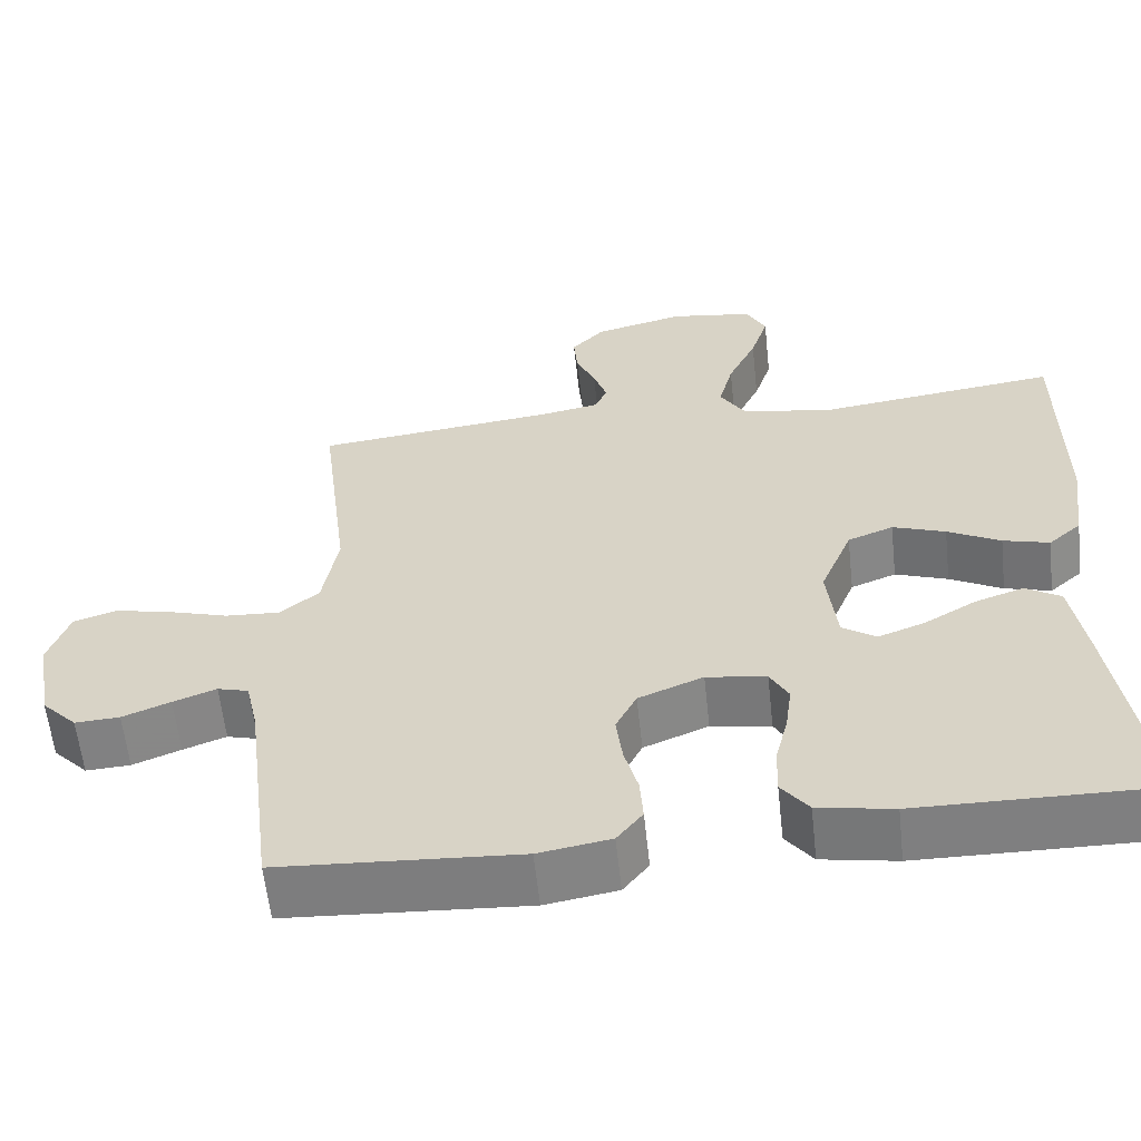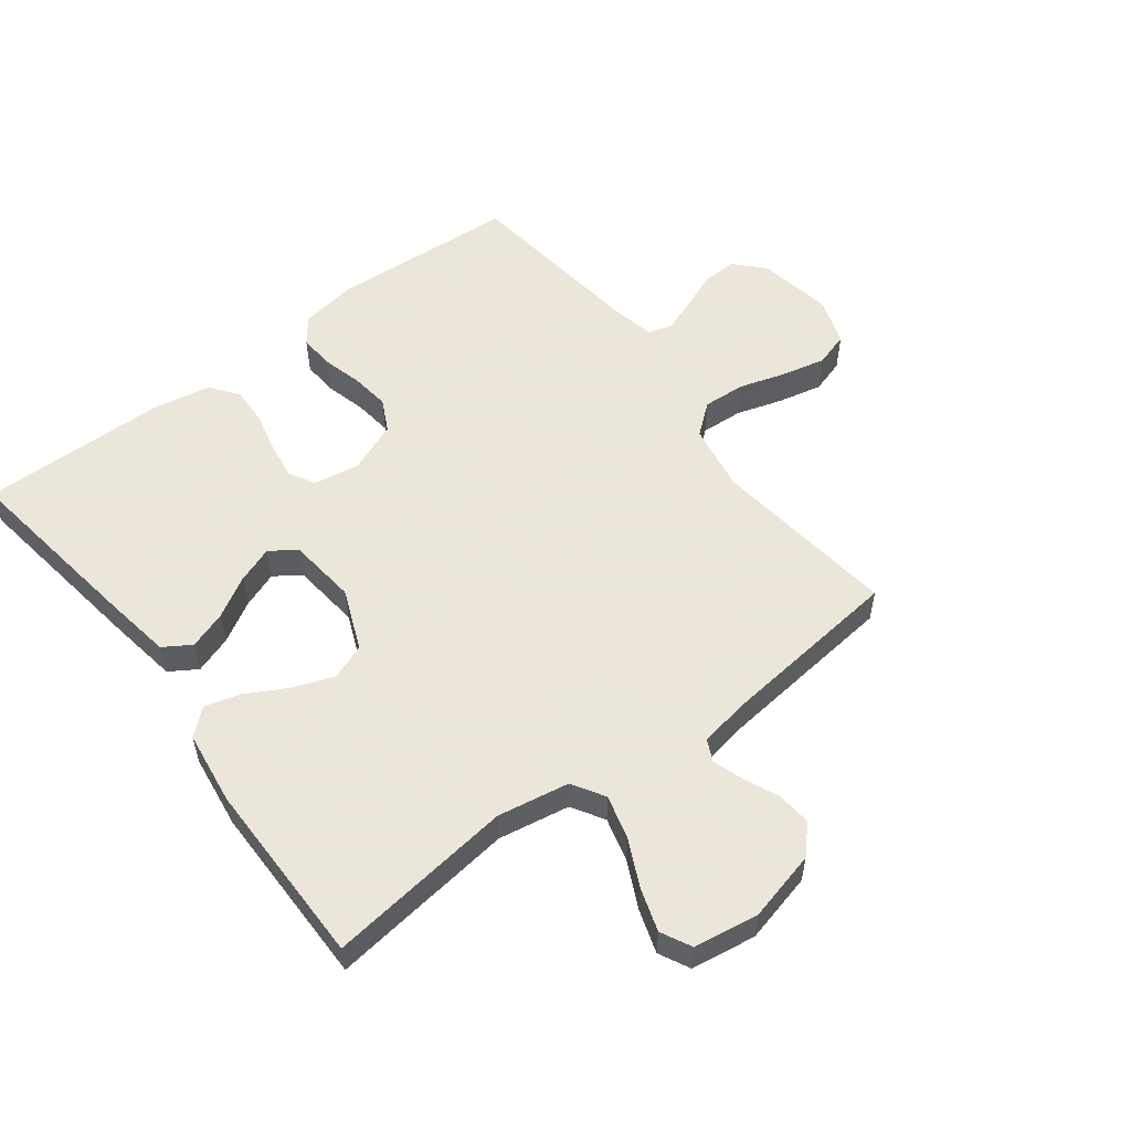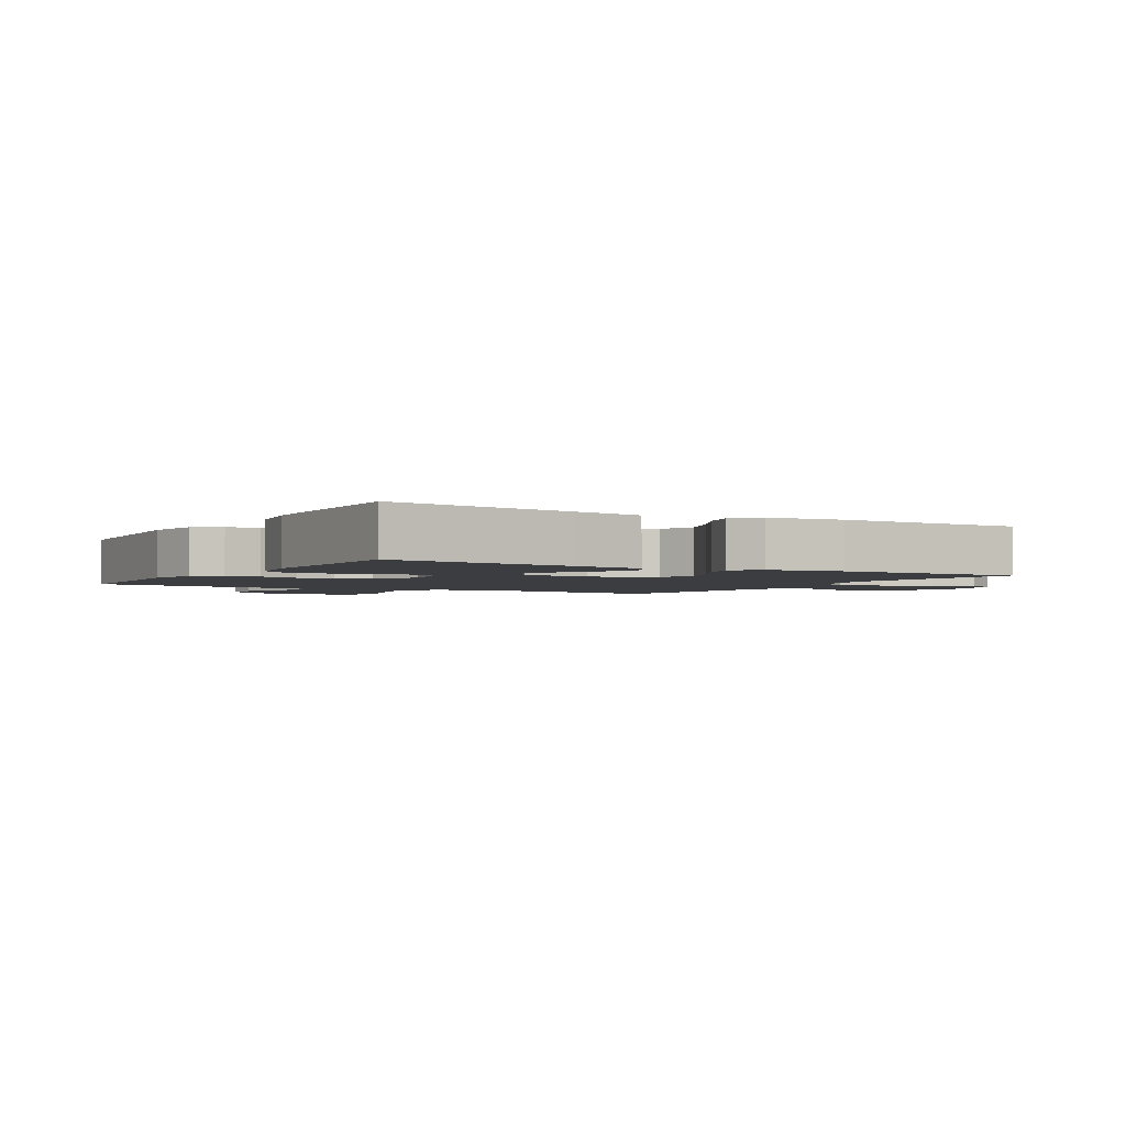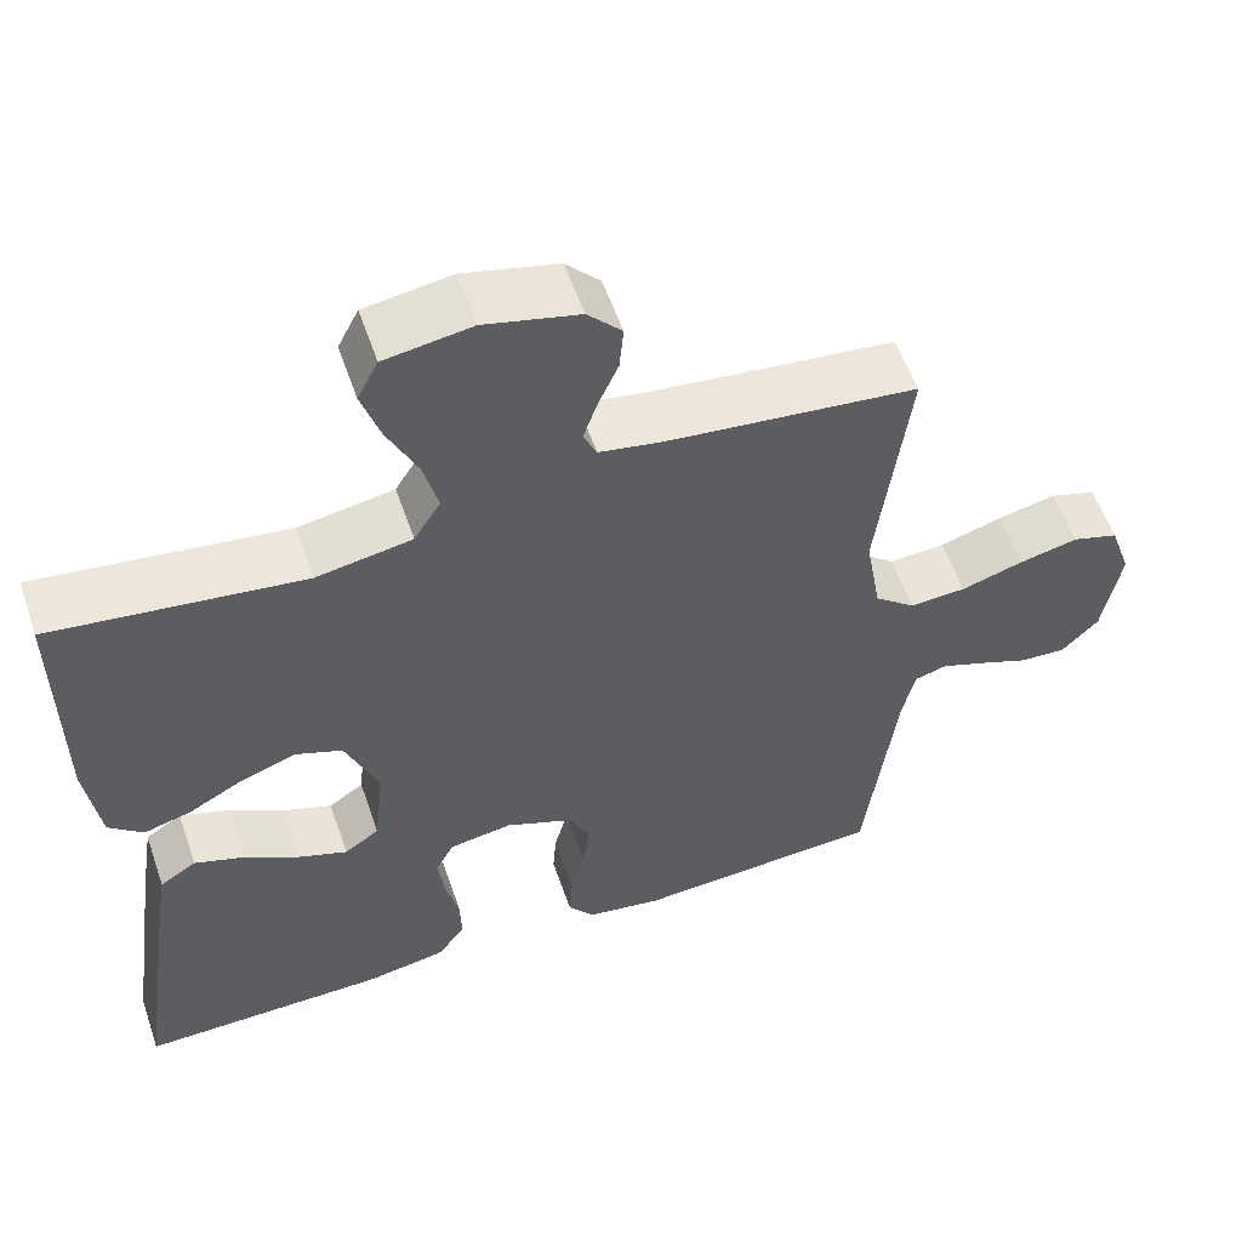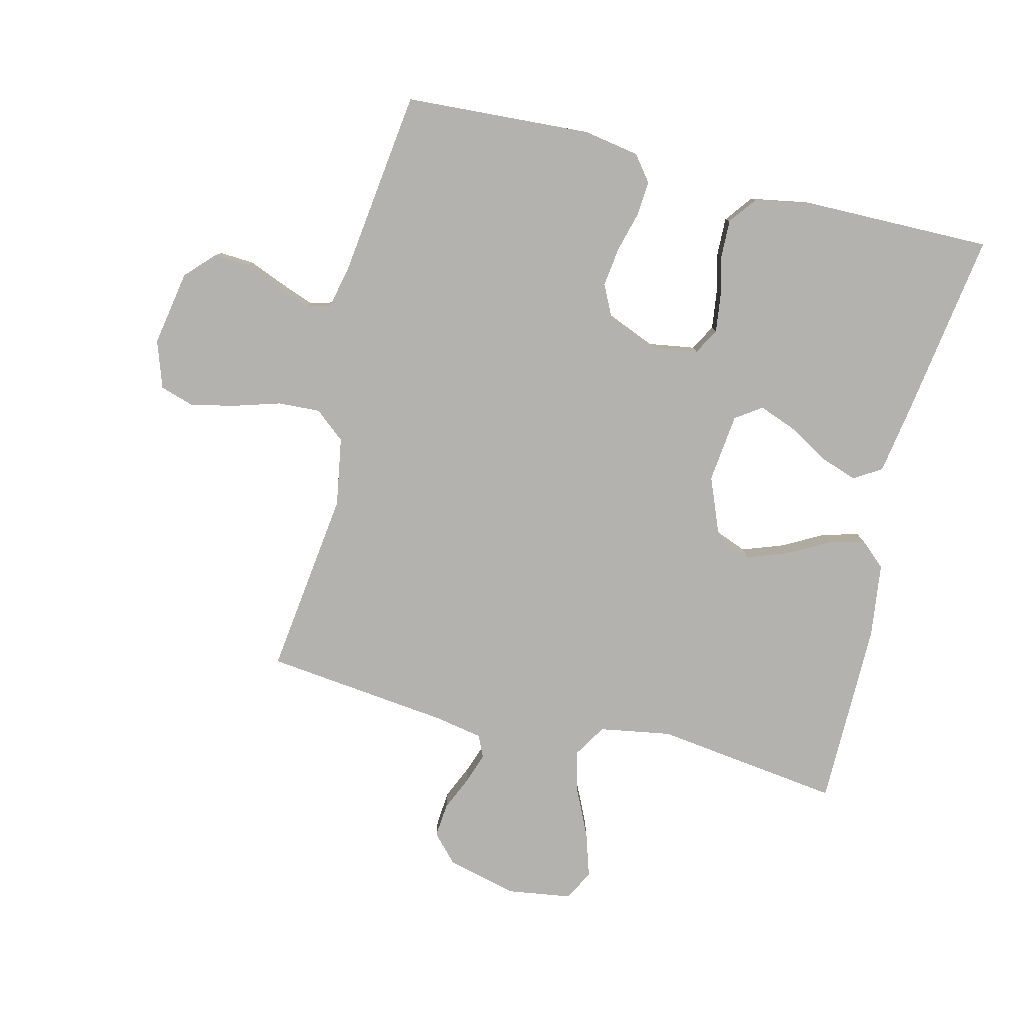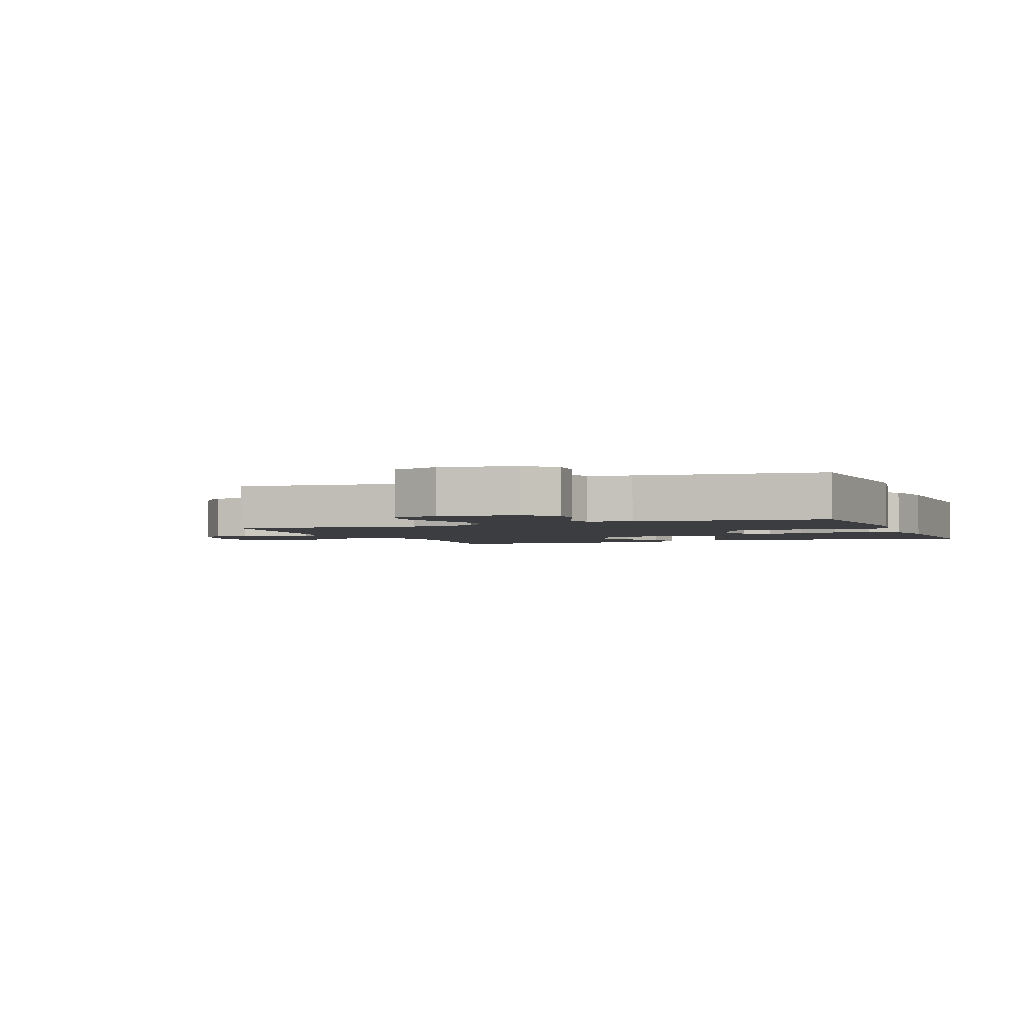
<metadata>
{"format":"obj","ext":"obj","renderer":"f3d","projection":"perspective","resolution":1024,"background":"white","views":[{"elev":-59.9,"azim":-173.8,"up":"+Z"},{"elev":55.0,"azim":-37.2,"up":"+Y"},{"elev":-2.5,"azim":-120.5,"up":"+Y"},{"elev":56.7,"azim":-19.0,"up":"+Z"},{"elev":-79.8,"azim":166.0,"up":"+Y"},{"elev":-2.5,"azim":111.8,"up":"+Y"}]}
</metadata>
<code>
v 0.5 0.07 0.5
v 0.463 0.07 0.2
v 0.482 0.07 0.09
v 0.531 0.07 0.05
v 0.599 0.07 0.054
v 0.674 0.07 0.077
v 0.745 0.07 0.093
v 0.8 0.07 0.076
v 0.826 0.07 0
v 0.805 0.07 -0.121
v 0.761 0.07 -0.167
v 0.705 0.07 -0.164
v 0.645 0.07 -0.14
v 0.591 0.07 -0.12
v 0.552 0.07 -0.131
v 0.537 0.07 -0.2
v 0.5 0.07 -0.5
v 0.2 0.07 -0.519
v 0.11 0.07 -0.504
v 0.078 0.07 -0.463
v 0.082 0.07 -0.406
v 0.099 0.07 -0.342
v 0.107 0.07 -0.279
v 0.081 0.07 -0.227
v 0 0.07 -0.194
v -0.075 0.07 -0.206
v -0.098 0.07 -0.248
v -0.09 0.07 -0.308
v -0.074 0.07 -0.373
v -0.072 0.07 -0.434
v -0.106 0.07 -0.479
v -0.2 0.07 -0.496
v -0.5 0.07 -0.5
v -0.457 0.07 -0.2
v -0.439 0.07 -0.087
v -0.395 0.07 -0.059
v -0.334 0.07 -0.08
v -0.269 0.07 -0.118
v -0.21 0.07 -0.14
v -0.168 0.07 -0.111
v -0.156 0.07 0
v -0.196 0.07 0.098
v -0.253 0.07 0.12
v -0.319 0.07 0.096
v -0.385 0.07 0.06
v -0.443 0.07 0.044
v -0.484 0.07 0.08
v -0.5 0.07 0.2
v -0.5 0.07 0.5
v -0.2 0.07 0.462
v -0.085 0.07 0.482
v -0.053 0.07 0.534
v -0.071 0.07 0.604
v -0.107 0.07 0.68
v -0.129 0.07 0.749
v -0.104 0.07 0.798
v 0 0.07 0.814
v 0.113 0.07 0.786
v 0.154 0.07 0.742
v 0.149 0.07 0.687
v 0.125 0.07 0.632
v 0.108 0.07 0.582
v 0.124 0.07 0.547
v 0.2 0.07 0.533
v 0.5 0 0.5
v 0.463 0 0.2
v 0.482 0 0.09
v 0.531 0 0.05
v 0.599 0 0.054
v 0.674 0 0.077
v 0.745 0 0.093
v 0.8 0 0.076
v 0.826 0 0
v 0.805 0 -0.121
v 0.761 0 -0.167
v 0.705 0 -0.164
v 0.645 0 -0.14
v 0.591 0 -0.12
v 0.552 0 -0.131
v 0.537 0 -0.2
v 0.5 0 -0.5
v 0.2 0 -0.519
v 0.11 0 -0.504
v 0.078 0 -0.463
v 0.082 0 -0.406
v 0.099 0 -0.342
v 0.107 0 -0.279
v 0.081 0 -0.227
v 0 0 -0.194
v -0.075 0 -0.206
v -0.098 0 -0.248
v -0.09 0 -0.308
v -0.074 0 -0.373
v -0.072 0 -0.434
v -0.106 0 -0.479
v -0.2 0 -0.496
v -0.5 0 -0.5
v -0.457 0 -0.2
v -0.439 0 -0.087
v -0.395 0 -0.059
v -0.334 0 -0.08
v -0.269 0 -0.118
v -0.21 0 -0.14
v -0.168 0 -0.111
v -0.156 0 0
v -0.196 0 0.098
v -0.253 0 0.12
v -0.319 0 0.096
v -0.385 0 0.06
v -0.443 0 0.044
v -0.484 0 0.08
v -0.5 0 0.2
v -0.5 0 0.5
v -0.2 0 0.462
v -0.085 0 0.482
v -0.053 0 0.534
v -0.071 0 0.604
v -0.107 0 0.68
v -0.129 0 0.749
v -0.104 0 0.798
v 0 0 0.814
v 0.113 0 0.786
v 0.154 0 0.742
v 0.149 0 0.687
v 0.125 0 0.632
v 0.108 0 0.582
v 0.124 0 0.547
v 0.2 0 0.533
f 59 60 61
f 58 59 61
f 57 58 61
f 56 57 61
f 55 56 61
f 54 55 61
f 53 54 61
f 52 53 61 62
f 51 52 62 63
f 48 49 50
f 47 48 50
f 46 47 50
f 45 46 50
f 44 45 50
f 43 44 50 51
f 51 63 64
f 43 51 64
f 42 43 64
f 36 37 38
f 35 36 38
f 34 35 38
f 33 34 38
f 32 33 38
f 31 32 38
f 30 31 38
f 29 30 38
f 28 29 38
f 27 28 38 39
f 26 27 39 40
f 20 21 22
f 19 20 22
f 18 19 22
f 17 18 22
f 16 17 22
f 15 16 22 23
f 11 12 13
f 10 11 13
f 9 10 13
f 8 9 13
f 7 8 13
f 6 7 13
f 5 6 13
f 4 5 13 14
f 3 4 14 15
f 64 1 2
f 42 64 2
f 41 42 2
f 41 2 3
f 40 41 3
f 26 40 3
f 25 26 3
f 3 15 23 24
f 3 24 25
f 125 124 123
f 125 123 122
f 125 122 121
f 125 121 120
f 125 120 119
f 125 119 118
f 125 118 117
f 126 125 117 116
f 127 126 116 115
f 114 113 112
f 114 112 111
f 114 111 110
f 114 110 109
f 114 109 108
f 115 114 108 107
f 128 127 115
f 128 115 107
f 128 107 106
f 102 101 100
f 102 100 99
f 102 99 98
f 102 98 97
f 102 97 96
f 102 96 95
f 102 95 94
f 102 94 93
f 102 93 92
f 103 102 92 91
f 104 103 91 90
f 86 85 84
f 86 84 83
f 86 83 82
f 86 82 81
f 86 81 80
f 87 86 80 79
f 77 76 75
f 77 75 74
f 77 74 73
f 77 73 72
f 77 72 71
f 77 71 70
f 77 70 69
f 78 77 69 68
f 79 78 68 67
f 66 65 128
f 66 128 106
f 66 106 105
f 67 66 105
f 67 105 104
f 67 104 90
f 67 90 89
f 88 87 79 67
f 89 88 67
f 1 65 66 2
f 2 66 67 3
f 3 67 68 4
f 4 68 69 5
f 5 69 70 6
f 6 70 71 7
f 7 71 72 8
f 8 72 73 9
f 9 73 74 10
f 10 74 75 11
f 11 75 76 12
f 12 76 77 13
f 13 77 78 14
f 14 78 79 15
f 15 79 80 16
f 16 80 81 17
f 17 81 82 18
f 18 82 83 19
f 19 83 84 20
f 20 84 85 21
f 21 85 86 22
f 22 86 87 23
f 23 87 88 24
f 24 88 89 25
f 25 89 90 26
f 26 90 91 27
f 27 91 92 28
f 28 92 93 29
f 29 93 94 30
f 30 94 95 31
f 31 95 96 32
f 32 96 97 33
f 33 97 98 34
f 34 98 99 35
f 35 99 100 36
f 36 100 101 37
f 37 101 102 38
f 38 102 103 39
f 39 103 104 40
f 40 104 105 41
f 41 105 106 42
f 42 106 107 43
f 43 107 108 44
f 44 108 109 45
f 45 109 110 46
f 46 110 111 47
f 47 111 112 48
f 48 112 113 49
f 49 113 114 50
f 50 114 115 51
f 51 115 116 52
f 52 116 117 53
f 53 117 118 54
f 54 118 119 55
f 55 119 120 56
f 56 120 121 57
f 57 121 122 58
f 58 122 123 59
f 59 123 124 60
f 60 124 125 61
f 61 125 126 62
f 62 126 127 63
f 63 127 128 64
f 64 128 65 1

</code>
